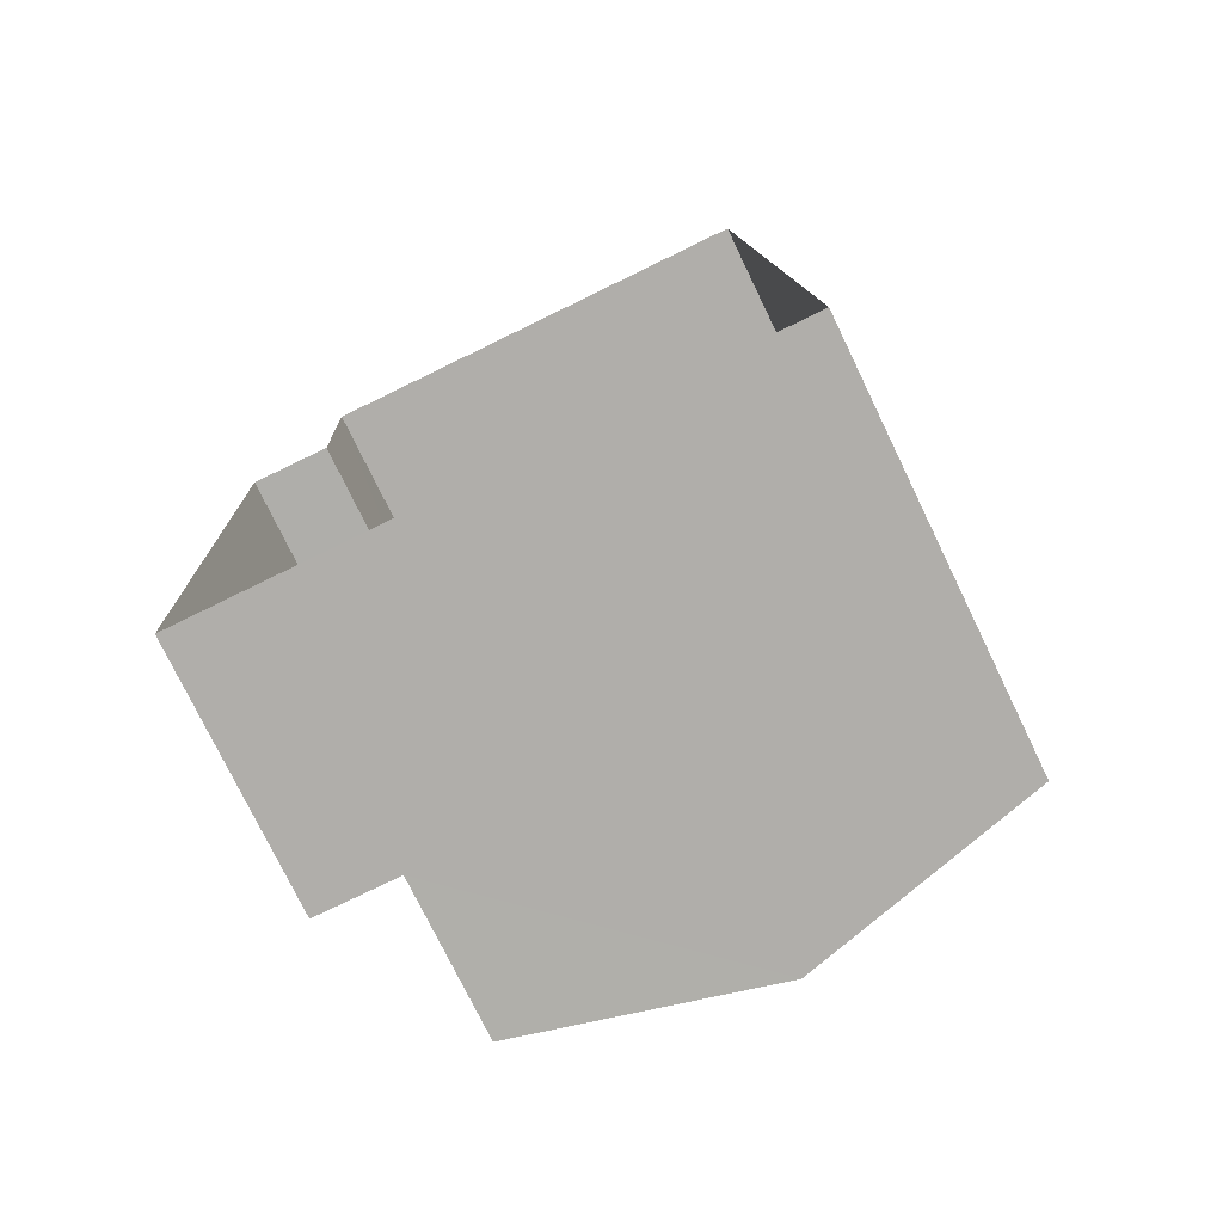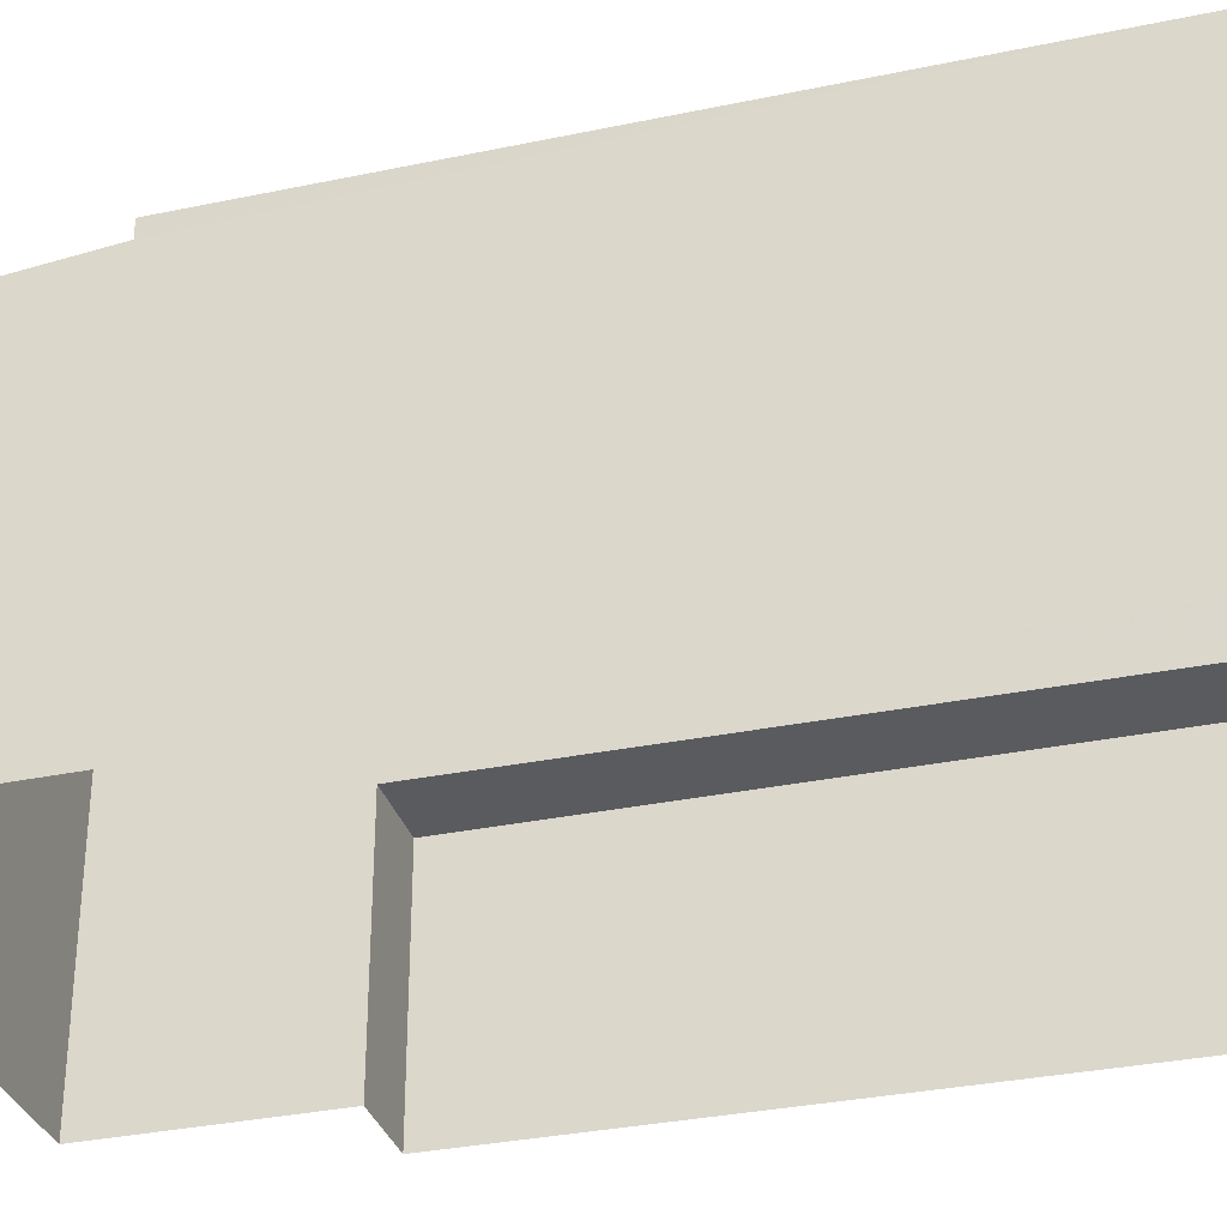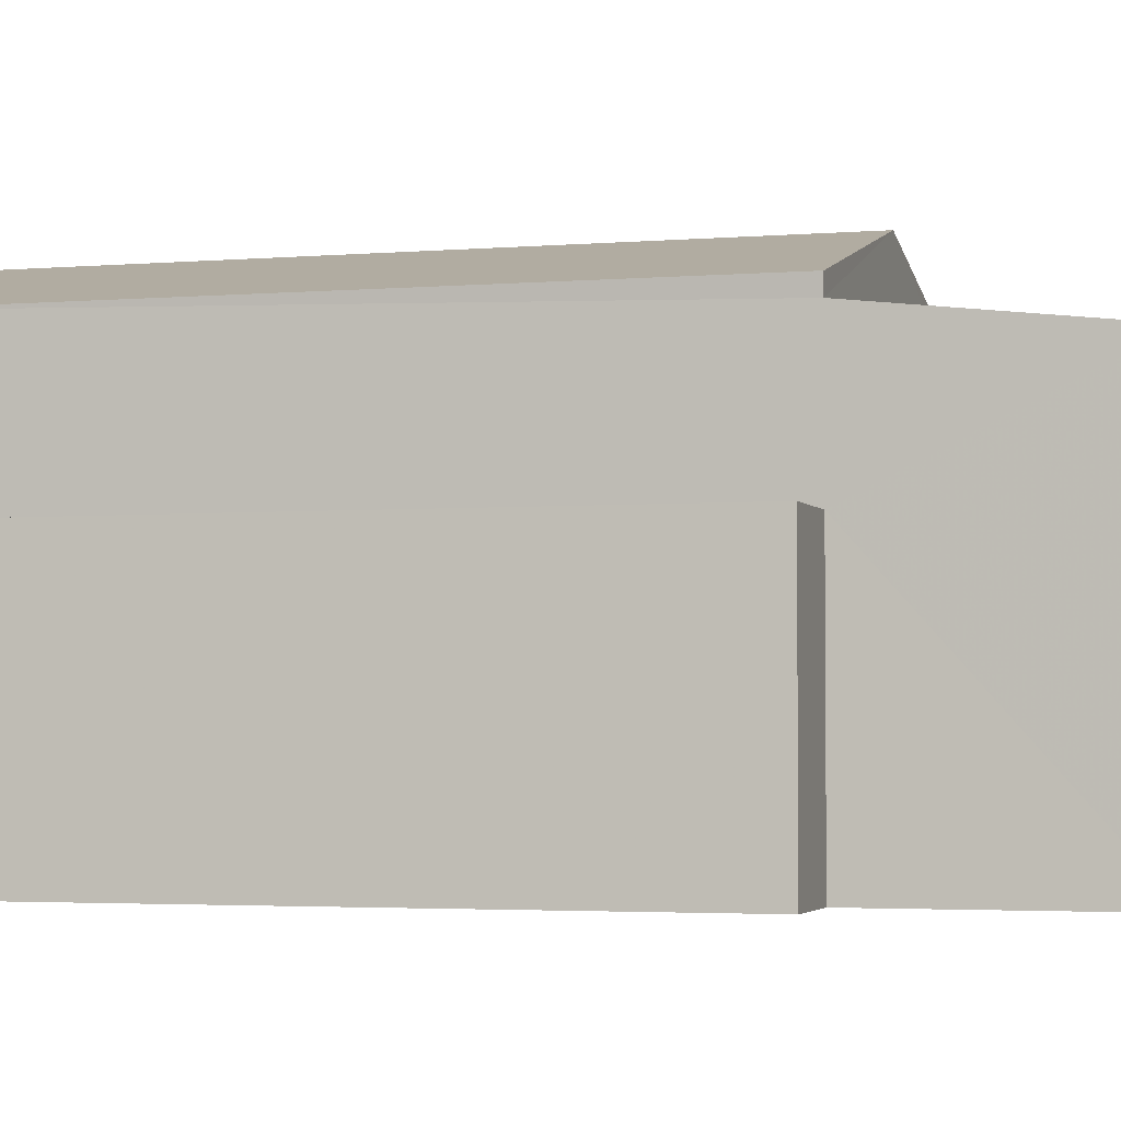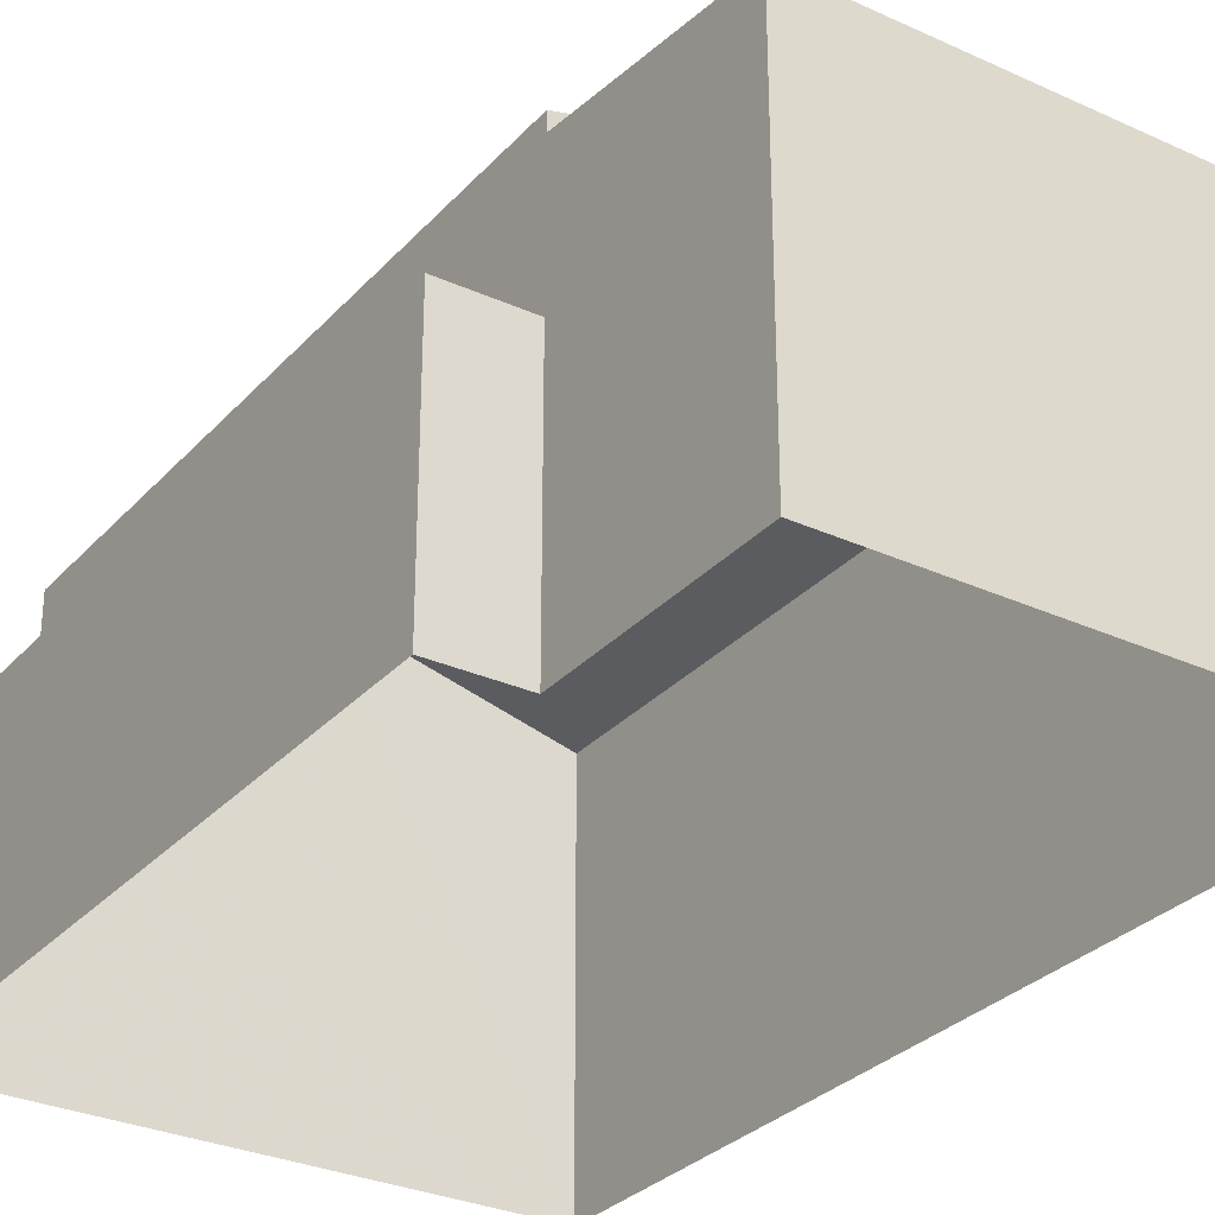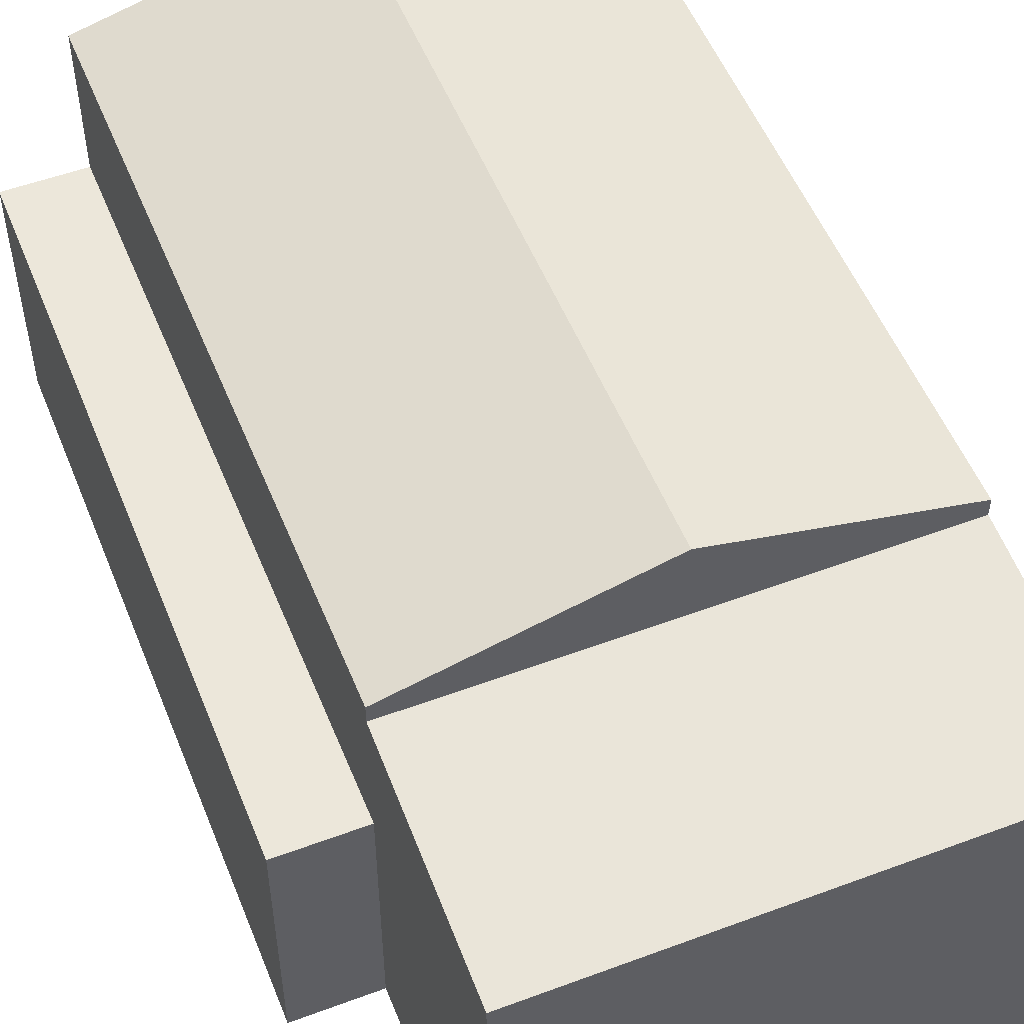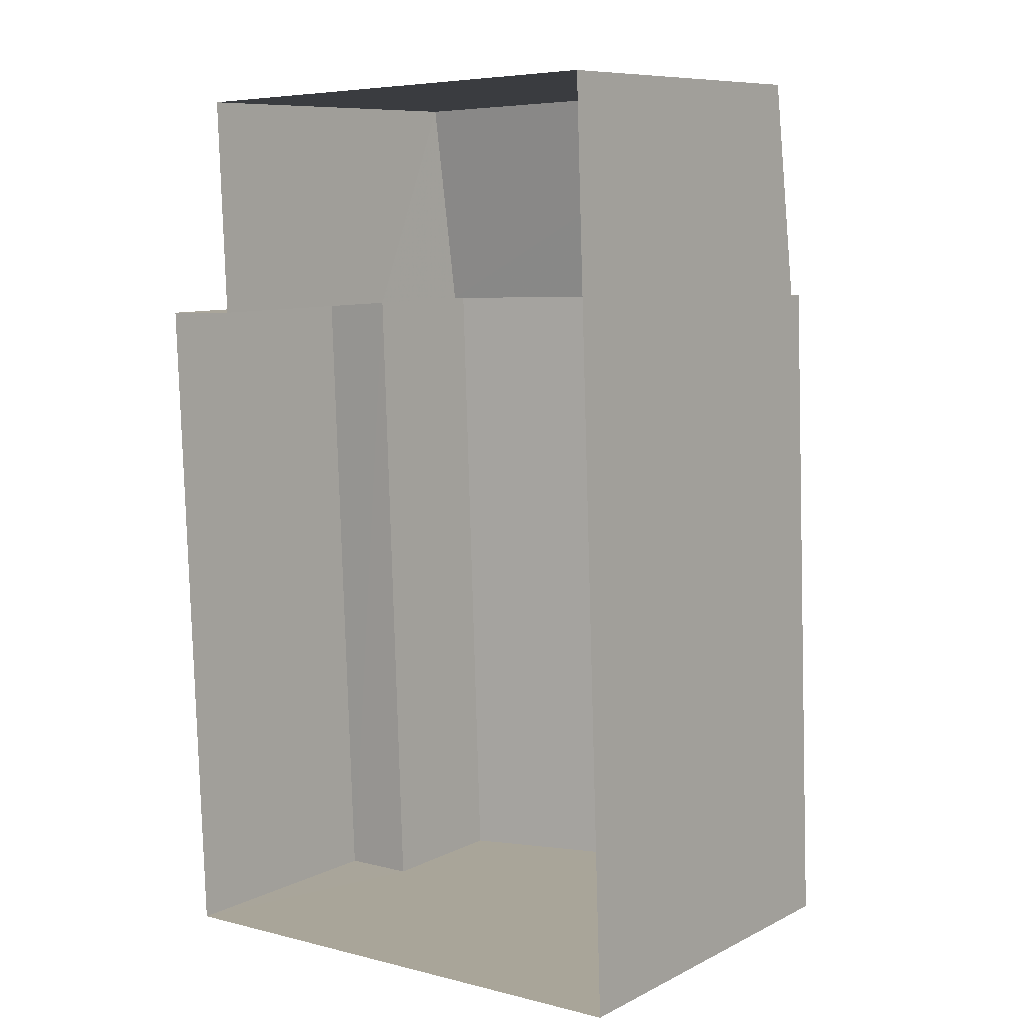
<metadata>
{"format":"obj","ext":"obj","renderer":"f3d","projection":"perspective","resolution":1024,"background":"white","views":[{"elev":-76.6,"azim":-154.2,"up":"+Y"},{"elev":-32.5,"azim":-76.0,"up":"+Z"},{"elev":-3.0,"azim":104.4,"up":"+Z"},{"elev":-30.1,"azim":144.2,"up":"+Z"},{"elev":53.3,"azim":156.1,"up":"+Z"},{"elev":9.0,"azim":-142.1,"up":"+Y"}]}
</metadata>
<code>
v -3.737e+05 -1.042e+05 25.22
v -3.737e+05 -1.042e+05 25.22
v -3.737e+05 -1.042e+05 25.22
v -3.738e+05 -1.042e+05 25.22
v -3.738e+05 -1.042e+05 25.22
v -3.737e+05 -1.042e+05 25.22
v -3.737e+05 -1.042e+05 33.82
v -3.737e+05 -1.042e+05 33.28
v -3.738e+05 -1.042e+05 33.28
v -3.738e+05 -1.042e+05 33.82
v -3.737e+05 -1.042e+05 30.82
v -3.737e+05 -1.042e+05 30.82
v -3.737e+05 -1.042e+05 30.82
v -3.737e+05 -1.042e+05 30.82
v -3.737e+05 -1.042e+05 34.21
v -3.737e+05 -1.042e+05 34.21
v -3.738e+05 -1.042e+05 35.58
v -3.738e+05 -1.042e+05 35.58
v -3.738e+05 -1.042e+05 34.21
v -3.738e+05 -1.042e+05 34.21
f 1 2 3
f 2 4 3
f 3 5 6
f 3 4 5
f 7 8 9
f 10 7 9
f 11 12 13
f 11 14 12
f 15 16 17
f 18 15 17
f 19 20 18
f 17 19 18
f 19 17 10
f 10 17 7
f 17 16 7
f 6 11 3
f 8 11 6
f 14 7 15
f 11 7 14
f 15 7 16
f 8 7 11
f 20 4 18
f 15 18 14
f 14 4 2
f 14 2 12
f 18 4 14
f 20 10 4
f 4 10 5
f 20 19 10
f 5 10 9
f 8 6 5
f 9 8 5
f 12 2 1
f 13 12 1
f 3 13 1
f 3 11 13

</code>
